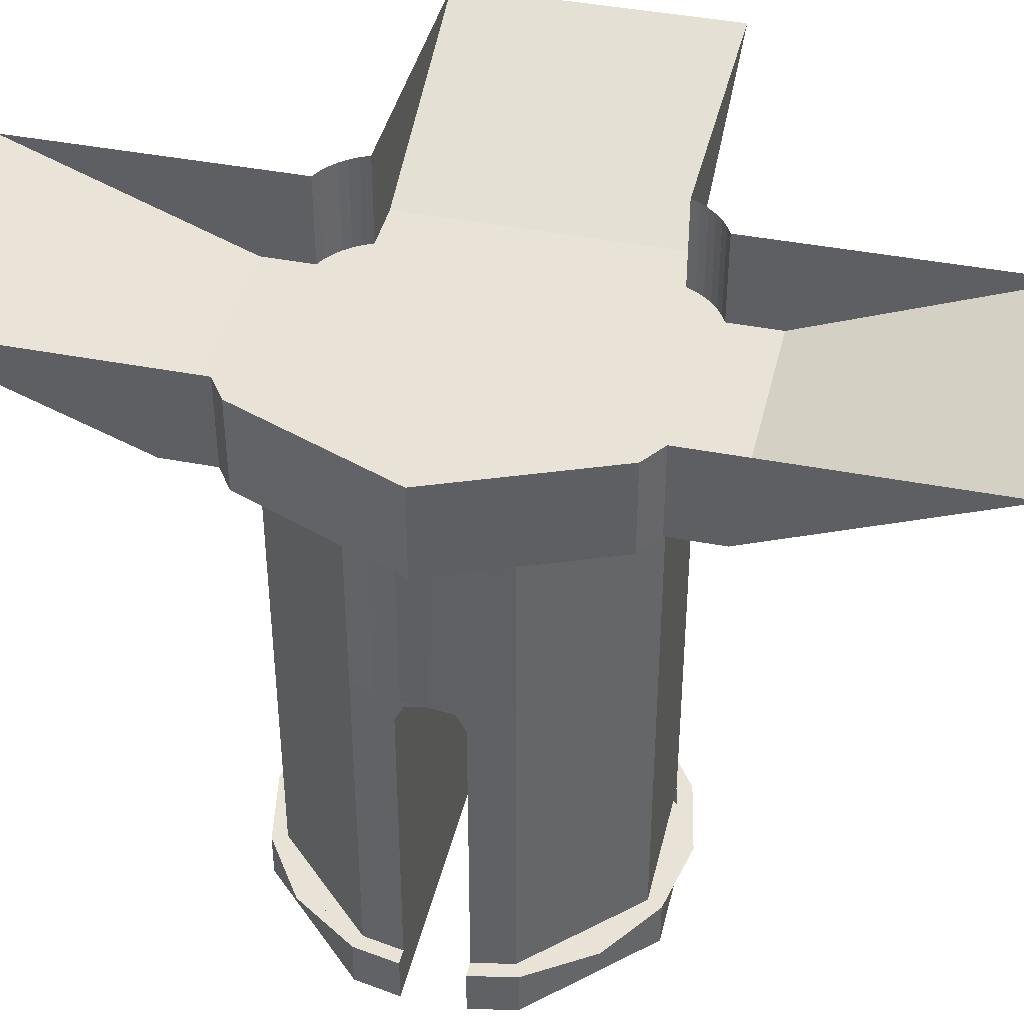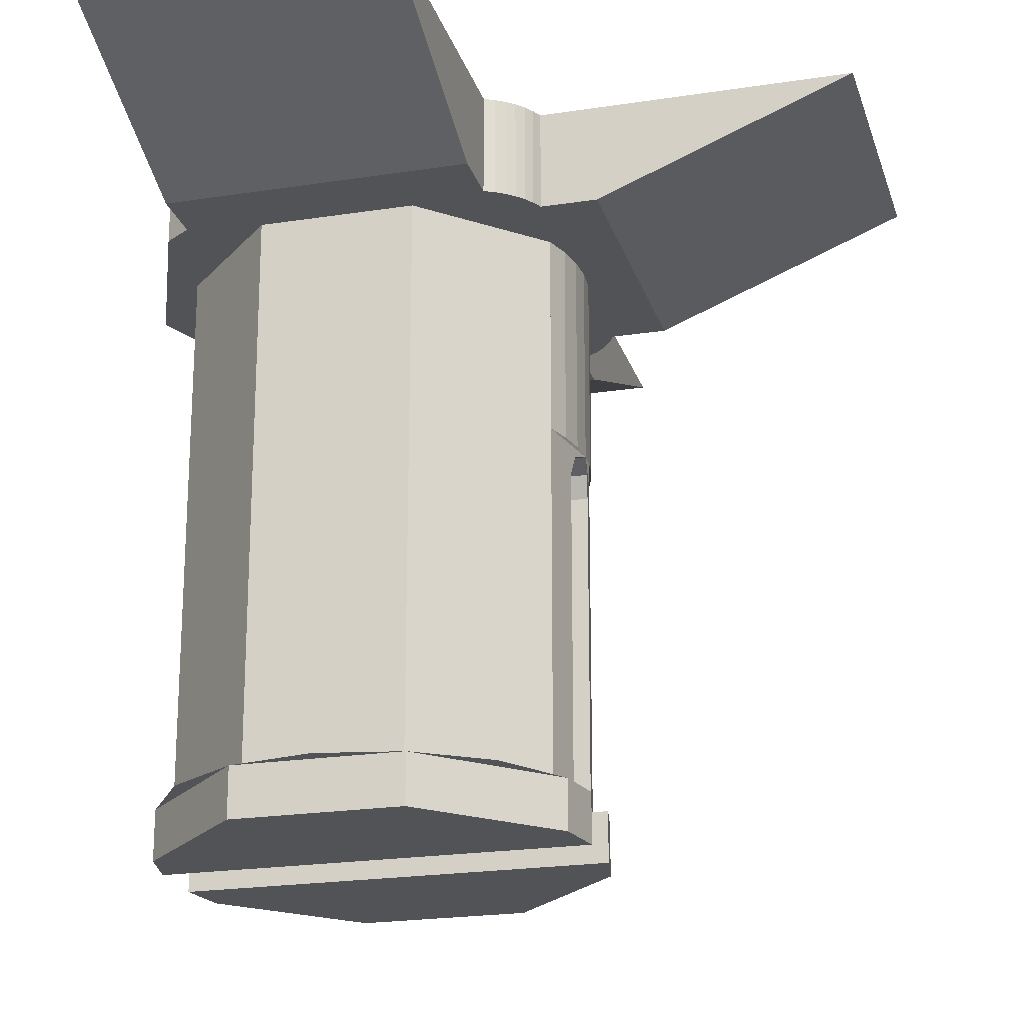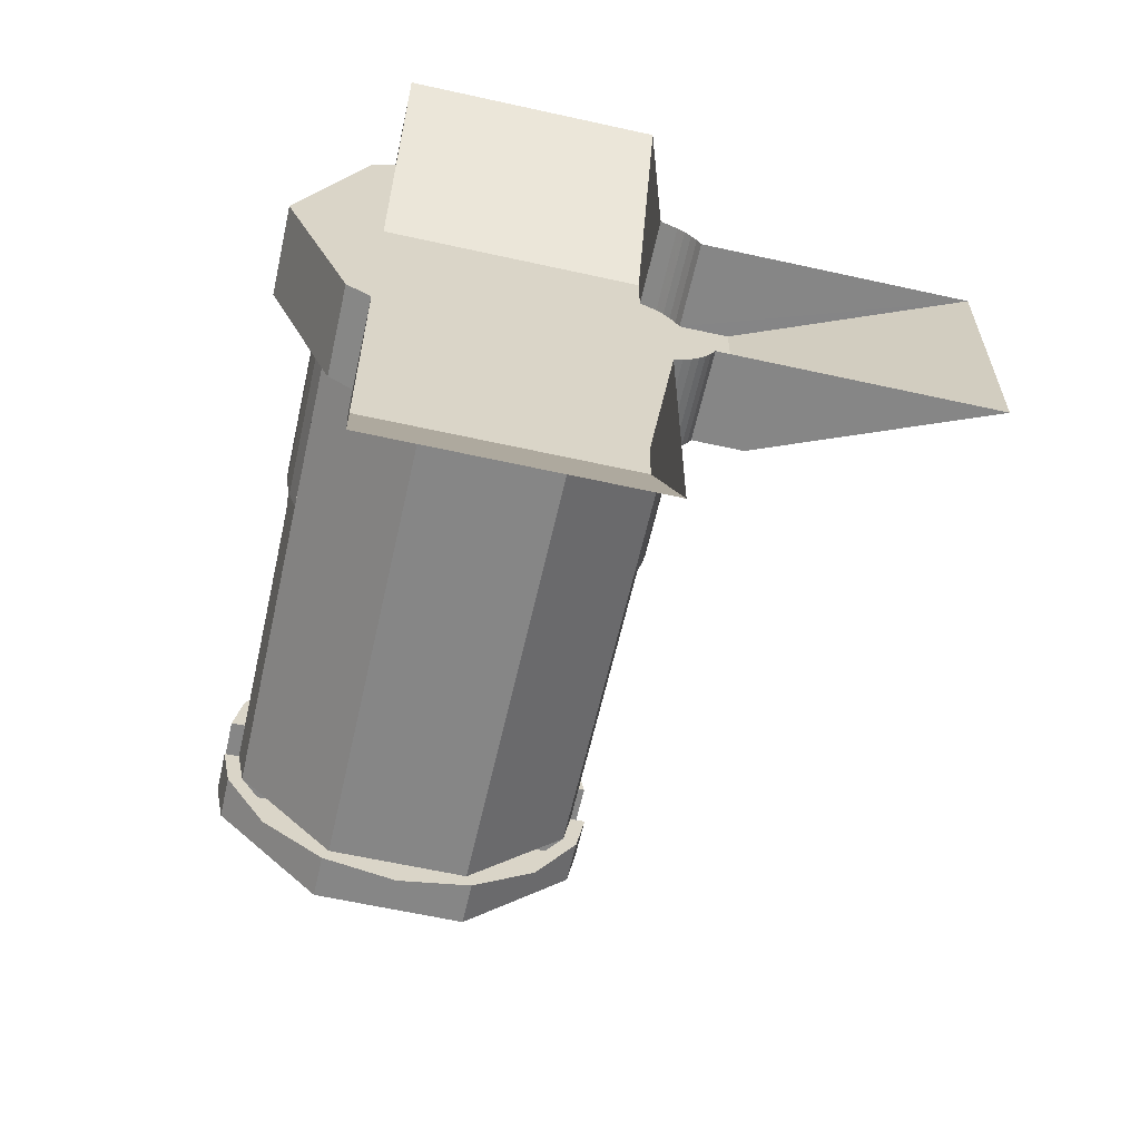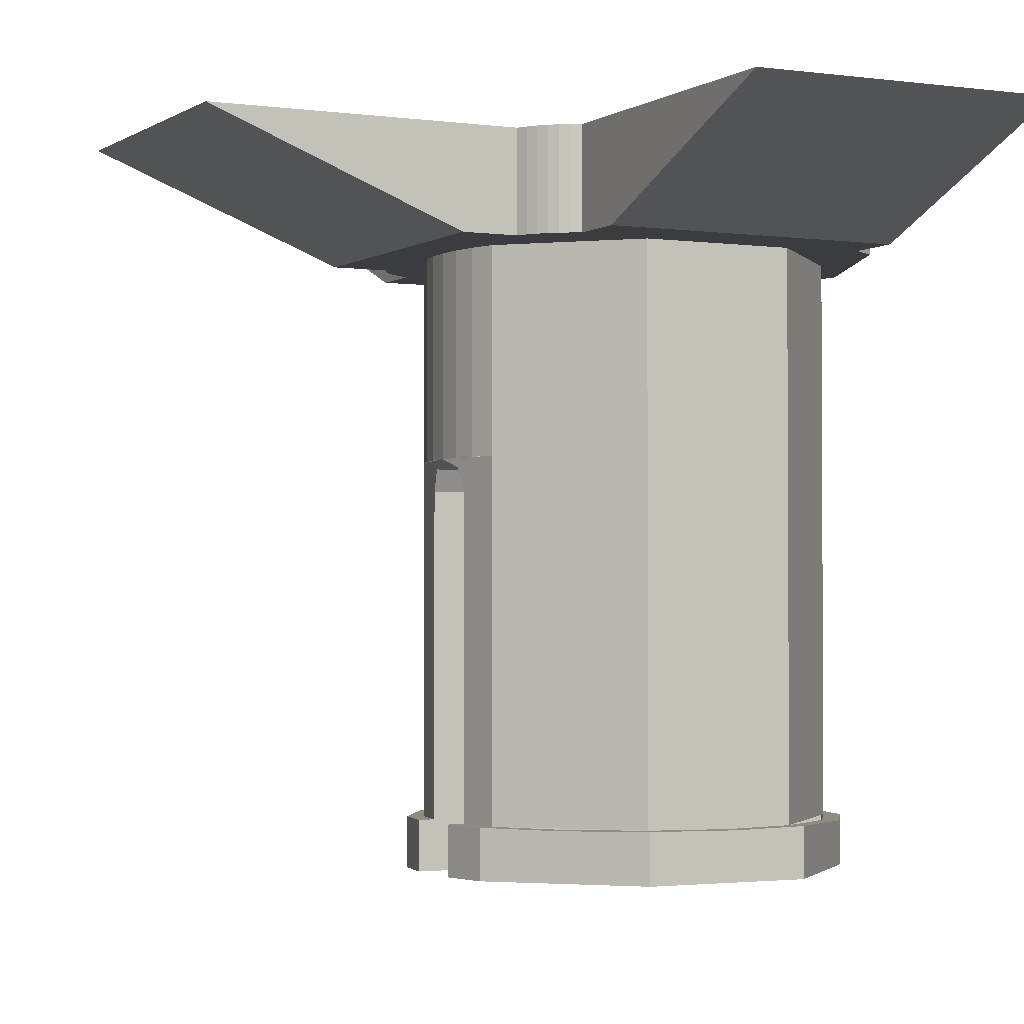
<metadata>
{"format":"obj","ext":"obj","renderer":"f3d","projection":"perspective","resolution":1024,"background":"white","views":[{"elev":41.6,"azim":103.2,"up":"+Y"},{"elev":-21.9,"azim":-164.8,"up":"+Y"},{"elev":-62.0,"azim":167.3,"up":"+Z"},{"elev":-2.0,"azim":-26.5,"up":"+Y"}]}
</metadata>
<code>
v 0.2496 0.1 0
v 0.1765 0.1 -0.1765
v 0.1765 0 -0.1765
v 0.2496 0 0
v 0.1765 0.1 0.1765
v 0.2496 0.1 0
v 0.2496 0 0
v 0.1765 0 0.1765
v 0.1765 0.1 0.1765
v 0.2496 0.1 0
v 0.1765 0.1 -0.1765
v 0.1765 0 -0.1765
v 0.2496 0 0
v 0.1765 0 0.1765
v 0.1765 0.1 0.1765
v 0.15 0.1 0.1945
v 0.15 0 0.1945
v 0.1765 0 0.1765
v 0.1765 0 -0.1765
v 0.15 0 -0.1945
v 0.15 0.1 -0.1945
v 0.1765 0.1 -0.1765
v 0.1765 0.1 -0.1765
v 0.15 0.1 -0.1945
v 0.15 0.1 0.1945
v 0.1765 0.1 0.1765
v 0.1765 0 0.1765
v 0.15 0 0.1945
v 0.15 0 -0.1945
v 0.1765 0 -0.1765
v 0.15 0.1 0.5
v 0.15 0 0.25
v 0.15 0 0.1945
v 0.15 0.1 0.1945
v 0.15 0 -0.25
v 0.15 0.1 -0.5
v 0.15 0.1 -0.1945
v 0.15 0 -0.1945
v -0.15 0.1 -0.5
v -0.15 0 -0.25
v -0.15 0 -0.1945
v -0.15 0.1 -0.1945
v -0.15 0 0.25
v -0.15 0.1 0.5
v -0.15 0.1 0.1945
v -0.15 0 0.1945
v -0.15 0.1 0.5
v -0.15 0 0.25
v 0.15 0 0.25
v 0.15 0.1 0.5
v -0.15 0 -0.25
v -0.15 0.1 -0.5
v 0.15 0.1 -0.5
v 0.15 0 -0.25
v -0.1897 0.1 0.1596
v -0.1897 0 0.1596
v -0.1945 0 0.15
v -0.1945 0.1 0.15
v -0.1838 0.1 0.1686
v -0.1838 0 0.1686
v -0.1897 0 0.1596
v -0.1897 0.1 0.1596
v -0.1767 0.1 0.1767
v -0.1767 0 0.1767
v -0.1838 0 0.1686
v -0.1838 0.1 0.1686
v -0.1686 0.1 0.1837
v -0.1686 0 0.1837
v -0.1767 0 0.1767
v -0.1767 0.1 0.1767
v -0.1597 0.1 0.1897
v -0.1597 0 0.1897
v -0.1686 0 0.1837
v -0.1686 0.1 0.1837
v -0.15 0.1 0.1945
v -0.15 0 0.1945
v -0.1597 0 0.1897
v -0.1597 0.1 0.1897
v -0.1897 0.1 -0.1596
v -0.1897 0 -0.1596
v -0.1945 0 -0.15
v -0.1945 0.1 -0.15
v -0.1838 0.1 -0.1686
v -0.1838 0 -0.1686
v -0.1897 0 -0.1596
v -0.1897 0.1 -0.1596
v -0.1767 0.1 -0.1767
v -0.1767 0 -0.1767
v -0.1838 0 -0.1686
v -0.1838 0.1 -0.1686
v -0.1686 0.1 -0.1837
v -0.1686 0 -0.1837
v -0.1767 0 -0.1767
v -0.1767 0.1 -0.1767
v -0.1597 0.1 -0.1897
v -0.1597 0 -0.1897
v -0.1686 0 -0.1837
v -0.1686 0.1 -0.1837
v -0.15 0.1 -0.1945
v -0.15 0 -0.1945
v -0.1597 0 -0.1897
v -0.1597 0.1 -0.1897
v -0.15 0 0.1945
v -0.1945 0 0.15
v -0.1897 0 0.1596
v -0.1597 0 0.1897
v -0.1597 0 0.1897
v -0.1897 0 0.1596
v -0.1838 0 0.1686
v -0.1686 0 0.1837
v -0.1686 0 0.1837
v -0.1838 0 0.1686
v -0.1767 0 0.1767
v -0.15 0 -0.1945
v -0.1945 0 -0.15
v -0.1897 0 -0.1596
v -0.1597 0 -0.1897
v -0.1597 0 -0.1897
v -0.1897 0 -0.1596
v -0.1838 0 -0.1686
v -0.1686 0 -0.1837
v -0.1686 0 -0.1837
v -0.1838 0 -0.1686
v -0.1767 0 -0.1767
v -0.25 0 -0.15
v -0.5 0.1 -0.15
v -0.1945 0.1 -0.15
v -0.1945 0 -0.15
v -0.5 0.1 0.15
v -0.25 0 0.15
v -0.1945 0 0.15
v -0.1945 0.1 0.15
v -0.25 0 0.15
v -0.5 0.1 0.15
v -0.5 0.1 -0.15
v -0.25 0 -0.15
v -0.25 0 -0.15
v -0.1945 0 -0.15
v -0.1945 0 0.15
v -0.25 0 0.15
v -0.1945 0 0.15
v -0.1945 0 -0.15
v -0.15 0 -0.1945
v -0.15 0 0.1945
v 0.15 0 0.25
v -0.15 0 0.25
v -0.15 0 0.1945
v 0.15 0 0.1945
v -0.15 0 -0.25
v 0.15 0 -0.25
v 0.15 0 -0.1945
v -0.15 0 -0.1945
v -0.15 0 0.1945
v -0.15 0 -0.1945
v 0.15 0 -0.1945
v 0.15 0 0.1945
v 0.08291 -0.6 0.2002
v -0.08291 -0.6 0.2002
v -0.2002 -0.6 0.08291
v 0.2002 -0.6 0.08291
v -0.08291 -0.6 -0.2002
v 0.08291 -0.6 -0.2002
v 0.2002 -0.6 -0.08291
v -0.2002 -0.6 -0.08291
v 0.08291 -0.6 0.2002
v 0.2002 -0.6 0.08291
v 0.2002 -0.55 0.08291
v 0.08291 -0.55 0.2002
v -0.08291 -0.6 0.2002
v 0.08291 -0.6 0.2002
v 0.08291 -0.55 0.2002
v -0.08291 -0.55 0.2002
v -0.2002 -0.6 0.08291
v -0.08291 -0.6 0.2002
v -0.08291 -0.55 0.2002
v -0.2002 -0.55 0.08291
v -0.08291 -0.6 -0.2002
v -0.2002 -0.6 -0.08291
v -0.2002 -0.55 -0.08291
v -0.08291 -0.55 -0.2002
v 0.08291 -0.6 -0.2002
v -0.08291 -0.6 -0.2002
v -0.08291 -0.55 -0.2002
v 0.08291 -0.55 -0.2002
v 0.2002 -0.6 -0.08291
v 0.08291 -0.6 -0.2002
v 0.08291 -0.55 -0.2002
v 0.2002 -0.55 -0.08291
v 0.21 -0.55 0.03333
v 0.2002 -0.55 0.08293
v 0.2002 -0.6 0.08293
v 0.21 -0.6 0.03333
v -0.2002 -0.55 0.08293
v -0.21 -0.55 0.03333
v -0.21 -0.6 0.03333
v -0.2002 -0.6 0.08293
v -0.21 -0.55 -0.03333
v -0.2002 -0.55 -0.08293
v -0.2002 -0.6 -0.08293
v -0.21 -0.6 -0.03333
v 0.2002 -0.55 -0.08293
v 0.21 -0.55 -0.03333
v 0.21 -0.6 -0.03333
v 0.2002 -0.6 -0.08293
v -0.2002 -0.6 0.08293
v -0.21 -0.6 0.03333
v 0.21 -0.6 0.03333
v 0.2002 -0.6 0.08293
v -0.21 -0.6 -0.03333
v -0.2002 -0.6 -0.08293
v 0.2002 -0.6 -0.08293
v 0.21 -0.6 -0.03333
v -0.21 -0.6 0.03333
v -0.21 -0.55 0.03333
v -0.1934 -0.55 0.03333
v 0.21 -0.55 0.03333
v 0.21 -0.6 0.03333
v 0.1934 -0.55 0.03333
v -0.21 -0.6 0.03333
v -0.1934 -0.55 0.03333
v 0.1934 -0.55 0.03333
v 0.21 -0.6 0.03333
v -0.21 -0.55 -0.03333
v -0.21 -0.6 -0.03333
v -0.1934 -0.55 -0.03333
v 0.21 -0.6 -0.03333
v 0.21 -0.55 -0.03333
v 0.1934 -0.55 -0.03333
v 0.21 -0.6 -0.03333
v 0.1934 -0.55 -0.03333
v -0.1934 -0.55 -0.03333
v -0.21 -0.6 -0.03333
v -0.07654 -0.55 -0.1848
v -0.1848 -0.55 -0.07654
v -0.1848 0 -0.07654
v -0.07654 0 -0.1848
v 0.07654 -0.55 -0.1848
v -0.07654 -0.55 -0.1848
v -0.07654 0 -0.1848
v 0.07654 0 -0.1848
v 0.1848 -0.55 -0.07654
v 0.07654 -0.55 -0.1848
v 0.07654 0 -0.1848
v 0.1848 0 -0.07654
v 0.07654 -0.55 0.1848
v 0.1848 -0.55 0.07654
v 0.1848 0 0.07654
v 0.07654 0 0.1848
v -0.07654 -0.55 0.1848
v 0.07654 -0.55 0.1848
v 0.07654 0 0.1848
v -0.07654 0 0.1848
v -0.1848 -0.55 0.07654
v -0.07654 -0.55 0.1848
v -0.07654 0 0.1848
v -0.1848 0 0.07654
v 0.1983 0 -0.0261
v 0.2 0 0
v 0.2 -0.2 0
v 0.1983 -0.2 -0.0261
v 0.1932 0 -0.05176
v 0.1983 0 -0.0261
v 0.1983 -0.2 -0.0261
v 0.1932 -0.2 -0.05176
v 0.1848 0 -0.07654
v 0.1932 0 -0.05176
v 0.1932 -0.2 -0.05176
v 0.1848 -0.2 -0.07654
v 0.1983 0 0.0261
v 0.2 0 0
v 0.2 -0.2 0
v 0.1983 -0.2 0.0261
v 0.1932 0 0.05176
v 0.1983 0 0.0261
v 0.1983 -0.2 0.0261
v 0.1932 -0.2 0.05176
v 0.1848 0 0.07654
v 0.1932 0 0.05176
v 0.1932 -0.2 0.05176
v 0.1848 -0.2 0.07654
v -0.1983 0 -0.0261
v -0.2 0 0
v -0.2 -0.2 0
v -0.1983 -0.2 -0.0261
v -0.1932 0 -0.05176
v -0.1983 0 -0.0261
v -0.1983 -0.2 -0.0261
v -0.1932 -0.2 -0.05176
v -0.1848 0 -0.07654
v -0.1932 0 -0.05176
v -0.1932 -0.2 -0.05176
v -0.1848 -0.2 -0.07654
v -0.1983 0 0.0261
v -0.2 0 0
v -0.2 -0.2 0
v -0.1983 -0.2 0.0261
v -0.1932 0 0.05176
v -0.1983 0 0.0261
v -0.1983 -0.2 0.0261
v -0.1932 -0.2 0.05176
v -0.1848 0 0.07654
v -0.1932 0 0.05176
v -0.1932 -0.2 0.05176
v -0.1848 -0.2 0.07654
v 0.1934 -0.55 0.03333
v 0.1848 -0.55 0.07653
v 0.2002 -0.55 0.08293
v 0.21 -0.55 0.03333
v -0.1848 -0.55 0.07653
v -0.1934 -0.55 0.03333
v -0.21 -0.55 0.03333
v -0.2002 -0.55 0.08293
v -0.1934 -0.55 -0.03333
v -0.1848 -0.55 -0.07653
v -0.2002 -0.55 -0.08293
v -0.21 -0.55 -0.03333
v 0.1848 -0.55 -0.07653
v 0.1934 -0.55 -0.03333
v 0.21 -0.55 -0.03333
v 0.2002 -0.55 -0.08293
v 0.1934 -0.55 0.03333
v -0.1934 -0.55 0.03333
v -0.1934 -0.23 0.03333
v 0.1934 -0.23 0.03333
v -0.1934 -0.23 -0.03333
v -0.1934 -0.55 -0.03333
v 0.1934 -0.55 -0.03333
v 0.1934 -0.23 -0.03333
v 0.2002 -0.55 0.08291
v 0.1532 -0.55 0.1532
v 0.1414 -0.55 0.1414
v 0.1848 -0.55 0.07654
v 0.1532 -0.55 0.1532
v 0.08291 -0.55 0.2002
v 0.07654 -0.55 0.1848
v 0.1414 -0.55 0.1414
v 0.08291 -0.55 0.2002
v 1e-06 -0.55 0.2167
v 1e-06 -0.55 0.2
v 0.07654 -0.55 0.1848
v 1e-06 -0.55 0.2167
v -0.08291 -0.55 0.2002
v -0.07654 -0.55 0.1848
v 1e-06 -0.55 0.2
v -0.08291 -0.55 0.2002
v -0.1532 -0.55 0.1532
v -0.1414 -0.55 0.1414
v -0.07654 -0.55 0.1848
v -0.1532 -0.55 0.1532
v -0.2002 -0.55 0.08291
v -0.1848 -0.55 0.07654
v -0.1414 -0.55 0.1414
v -0.2002 -0.55 -0.08291
v -0.1532 -0.55 -0.1532
v -0.1414 -0.55 -0.1414
v -0.1848 -0.55 -0.07654
v -0.1532 -0.55 -0.1532
v -0.08291 -0.55 -0.2002
v -0.07654 -0.55 -0.1848
v -0.1414 -0.55 -0.1414
v -0.08291 -0.55 -0.2002
v -1e-06 -0.55 -0.2167
v -1e-06 -0.55 -0.2
v -0.07654 -0.55 -0.1848
v -1e-06 -0.55 -0.2167
v 0.08291 -0.55 -0.2002
v 0.07654 -0.55 -0.1848
v -1e-06 -0.55 -0.2
v 0.08291 -0.55 -0.2002
v 0.1532 -0.55 -0.1532
v 0.1414 -0.55 -0.1414
v 0.07654 -0.55 -0.1848
v 0.1532 -0.55 -0.1532
v 0.2002 -0.55 -0.08291
v 0.1848 -0.55 -0.07654
v 0.1414 -0.55 -0.1414
v -0.1934 -0.2 0.03333
v -0.1953 -0.2088 0.02357
v -0.2 -0.2 0
v -0.1934 -0.2 0.03333
v -0.1934 -0.23 0.03333
v -0.1953 -0.2088 0.02357
v -0.1934 -0.2 -0.03333
v -0.1953 -0.2088 -0.02357
v -0.2 -0.2 0
v -0.1934 -0.2 -0.03333
v -0.1934 -0.23 -0.03333
v -0.1953 -0.2088 -0.02357
v 0.1934 -0.2 -0.03333
v 0.1953 -0.2088 -0.02357
v 0.2 -0.2 0
v 0.1934 -0.2 -0.03333
v 0.1934 -0.23 -0.03333
v 0.1953 -0.2088 -0.02357
v 0.1934 -0.2 0.03333
v 0.1953 -0.2088 0.02357
v 0.2 -0.2 0
v 0.1934 -0.2 0.03333
v 0.1934 -0.23 0.03333
v 0.1953 -0.2088 0.02357
v -0.1953 -0.2088 0.02357
v -0.2 -0.2 0
v 0.1867 -0.2 0
v 0.1914 -0.2088 0.02357
v -0.1934 -0.23 0.03333
v -0.1953 -0.2088 0.02357
v 0.1914 -0.2088 0.02357
v 0.1934 -0.23 0.03333
v -0.1953 -0.2088 -0.02357
v -0.2 -0.2 0
v 0.1867 -0.2 0
v 0.1914 -0.2088 -0.02357
v -0.1934 -0.23 -0.03333
v -0.1953 -0.2088 -0.02357
v 0.1914 -0.2088 -0.02357
v 0.1934 -0.23 -0.03333
v 0.1953 -0.2088 0.02357
v 0.1934 -0.23 0.03333
v 0.1914 -0.2088 0.02357
v 0.2 -0.2 0
v 0.1953 -0.2088 0.02357
v 0.1914 -0.2088 0.02357
v 0.1867 -0.2 0
v 0.1953 -0.2088 -0.02357
v 0.1934 -0.23 -0.03333
v 0.1914 -0.2088 -0.02357
v 0.2 -0.2 0
v 0.1953 -0.2088 -0.02357
v 0.1914 -0.2088 -0.02357
v 0.1867 -0.2 0
v 0.1934 -0.2 -0.03333
v 0.1934 -0.23 -0.03333
v 0.1848 -0.2 -0.07654
v 0.1934 -0.23 0.03333
v 0.1934 -0.2 0.03333
v 0.1848 -0.2 0.07654
v -0.1934 -0.23 -0.03333
v -0.1934 -0.2 -0.03333
v -0.1848 -0.2 -0.07654
v -0.1934 -0.2 0.03333
v -0.1934 -0.23 0.03333
v -0.1848 -0.2 0.07654
v 0.1848 -0.2 -0.07654
v 0.1934 -0.23 -0.03333
v 0.1934 -0.55 -0.03333
v 0.1848 -0.55 -0.07653
v 0.1934 -0.23 0.03333
v 0.1848 -0.2 0.07654
v 0.1848 -0.55 0.07653
v 0.1934 -0.55 0.03333
v -0.1934 -0.23 -0.03333
v -0.1848 -0.2 -0.07654
v -0.1848 -0.55 -0.07654
v -0.1934 -0.55 -0.03333
v -0.1848 -0.2 0.07654
v -0.1934 -0.23 0.03333
v -0.1934 -0.55 0.03333
v -0.1848 -0.55 0.07654
g mesh52884
f 1 3 2
f 3 1 4
f 5 7 6
f 7 5 8
g mesh52888
f 9 10 11
g mesh52890
f 12 13 14
g mesh52892
f 15 16 17
f 17 18 15
f 19 20 21
f 21 22 19
f 23 24 25
f 25 26 23
f 27 28 29
f 29 30 27
g mesh52893
f 31 32 33
f 33 34 31
f 35 36 37
f 37 38 35
g mesh52894
f 39 40 41
f 41 42 39
f 43 44 45
f 45 46 43
g mesh52895
f 47 48 49
f 49 50 47
f 51 52 53
f 53 54 51
g mesh52900
f 55 57 56
f 57 55 58
f 59 61 60
f 61 59 62
f 63 65 64
f 65 63 66
f 67 69 68
f 69 67 70
f 71 73 72
f 73 71 74
f 75 77 76
f 77 75 78
g mesh52906
f 79 80 81
f 81 82 79
f 83 84 85
f 85 86 83
f 87 88 89
f 89 90 87
f 91 92 93
f 93 94 91
f 95 96 97
f 97 98 95
f 99 100 101
f 101 102 99
g mesh52909
f 103 105 104
f 105 103 106
f 107 109 108
f 109 107 110
f 111 113 112
g mesh52911
f 114 115 116
f 116 117 114
f 118 119 120
f 120 121 118
f 122 123 124
g mesh52913
f 125 126 127
f 127 128 125
f 129 130 131
f 131 132 129
f 133 134 135
f 135 136 133
g mesh52914
f 137 138 139
f 139 140 137
f 141 142 143
f 143 144 141
f 145 146 147
f 147 148 145
f 149 150 151
f 151 152 149
f 153 154 155
f 155 156 153
g mesh52917
f 157 158 159
f 159 160 157
g mesh52919
f 161 162 163
f 163 164 161
g mesh52922
f 165 166 167
f 167 168 165
f 169 170 171
f 171 172 169
f 173 174 175
f 175 176 173
g mesh52926
f 177 178 179
f 179 180 177
f 181 182 183
f 183 184 181
f 185 186 187
f 187 188 185
g mesh52932
f 189 190 191
f 191 192 189
f 193 194 195
f 195 196 193
f 197 198 199
f 199 200 197
f 201 202 203
f 203 204 201
f 205 206 207
f 207 208 205
f 209 210 211
f 211 212 209
f 213 214 215
f 216 217 218
f 219 220 221
f 221 222 219
f 223 224 225
f 226 227 228
f 229 230 231
f 231 232 229
g mesh52936
f 233 234 235
f 235 236 233
f 237 238 239
f 239 240 237
f 241 242 243
f 243 244 241
g mesh52942
f 245 246 247
f 247 248 245
f 249 250 251
f 251 252 249
f 253 254 255
f 255 256 253
g mesh52947
f 257 258 259
f 259 260 257
f 261 262 263
f 263 264 261
f 265 266 267
f 267 268 265
g mesh52949
f 269 271 270
f 271 269 272
f 273 275 274
f 275 273 276
f 277 279 278
f 279 277 280
g mesh52954
f 281 283 282
f 283 281 284
f 285 287 286
f 287 285 288
f 289 291 290
f 291 289 292
g mesh52956
f 293 294 295
f 295 296 293
f 297 298 299
f 299 300 297
f 301 302 303
f 303 304 301
g mesh52960
f 305 306 307
f 307 308 305
f 309 310 311
f 311 312 309
f 313 314 315
f 315 316 313
f 317 318 319
f 319 320 317
f 321 322 323
f 323 324 321
f 325 326 327
f 327 328 325
g mesh52962
f 329 331 330
f 331 329 332
f 333 335 334
f 335 333 336
f 337 339 338
f 339 337 340
f 341 343 342
f 343 341 344
f 345 347 346
f 347 345 348
f 349 351 350
f 351 349 352
g mesh52964
f 353 355 354
f 355 353 356
f 357 359 358
f 359 357 360
f 361 363 362
f 363 361 364
f 365 367 366
f 367 365 368
f 369 371 370
f 371 369 372
f 373 375 374
f 375 373 376
g mesh52973
f 377 379 378
f 380 382 381
g mesh52975
f 383 384 385
f 386 387 388
g mesh52977
f 389 391 390
f 392 394 393
g mesh52979
f 395 396 397
f 398 399 400
g mesh52981
f 401 402 403
f 403 404 401
f 405 406 407
f 407 408 405
g mesh52983
f 409 411 410
f 411 409 412
f 413 415 414
f 415 413 416
g mesh52985
f 417 418 419
f 420 421 422
f 422 423 420
g mesh52987
f 424 426 425
f 427 429 428
f 429 427 430
g mesh52989
f 431 432 433
f 434 435 436
f 437 438 439
f 440 441 442
f 443 444 445
f 445 446 443
f 447 448 449
f 449 450 447
f 451 452 453
f 453 454 451
f 455 456 457
f 457 458 455

</code>
